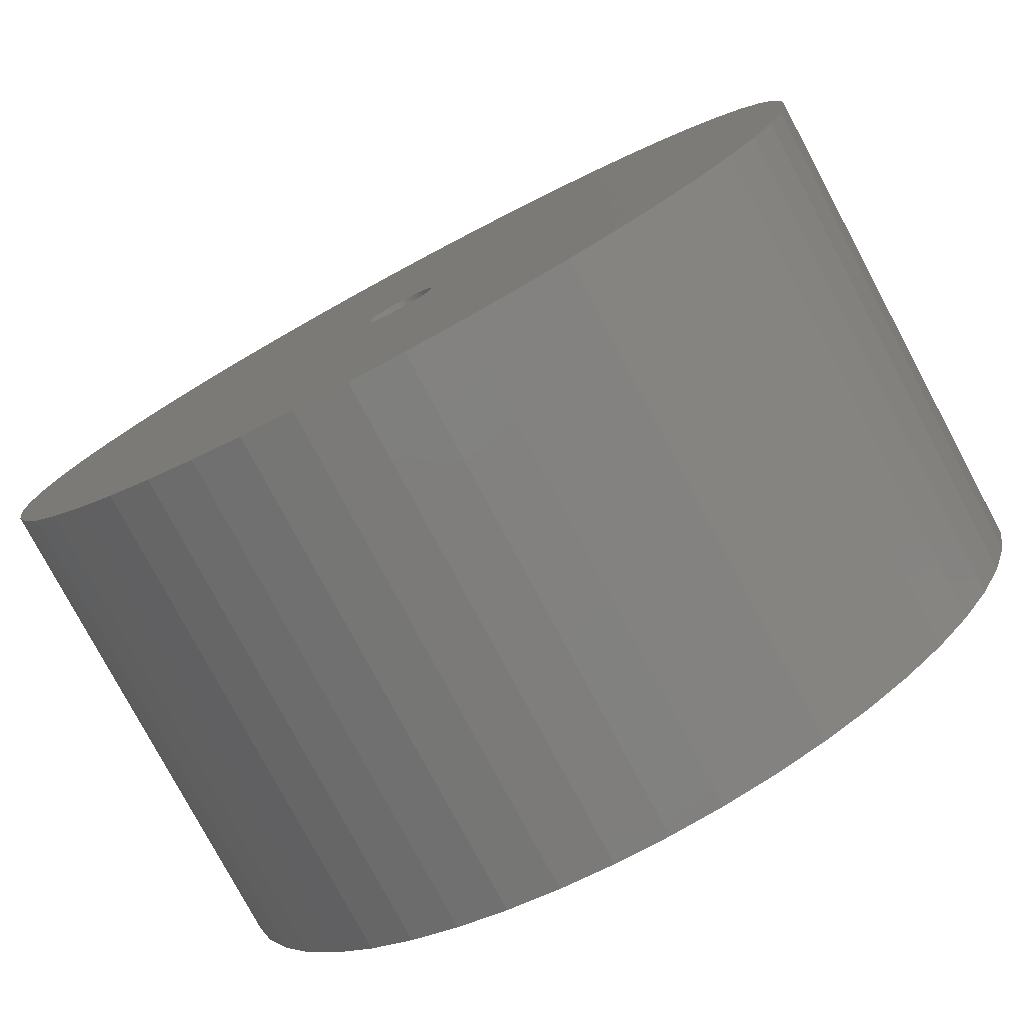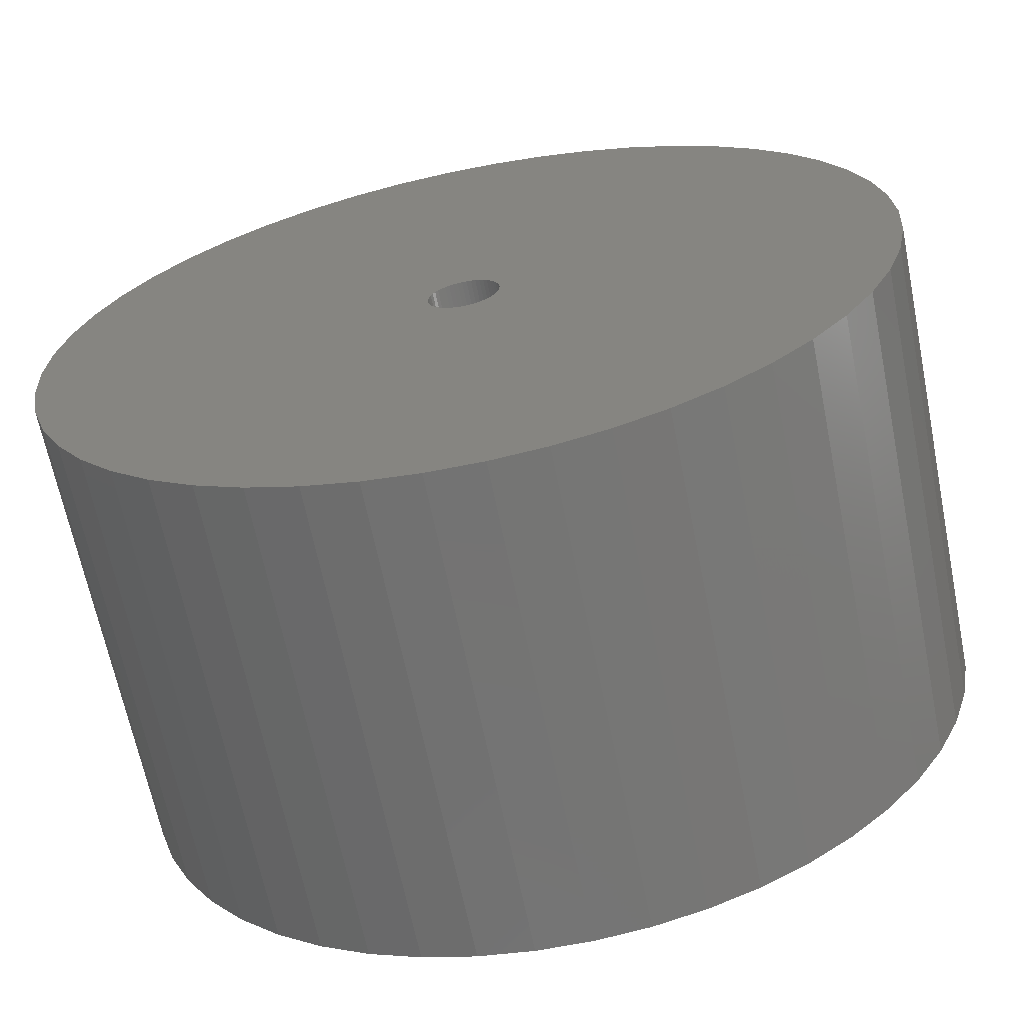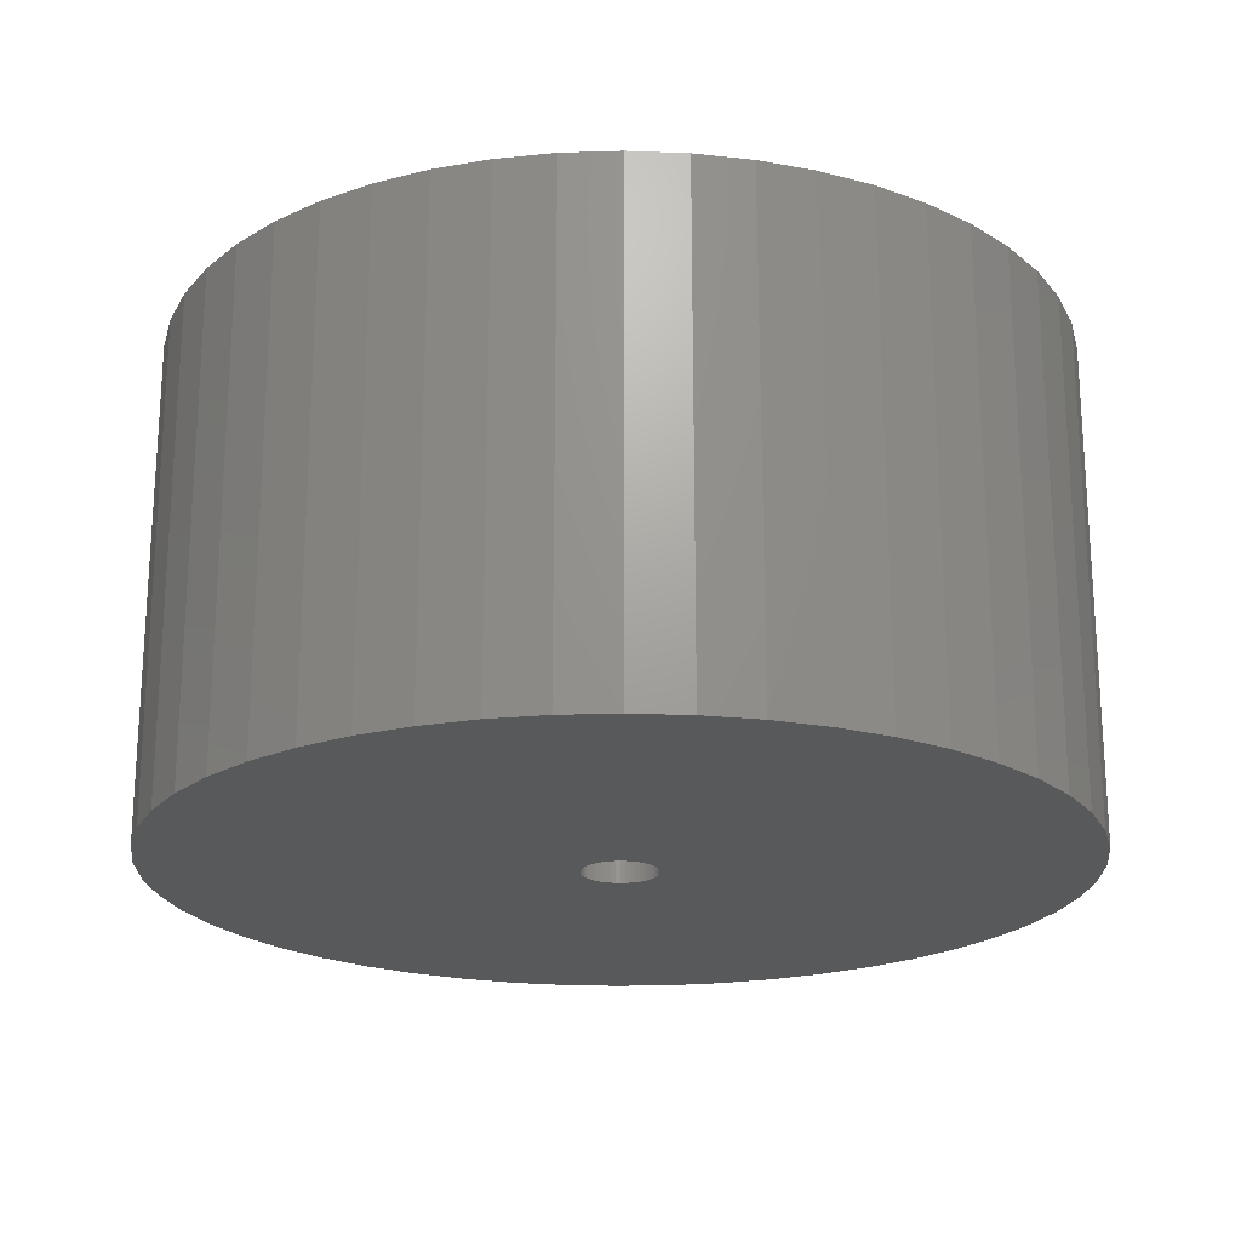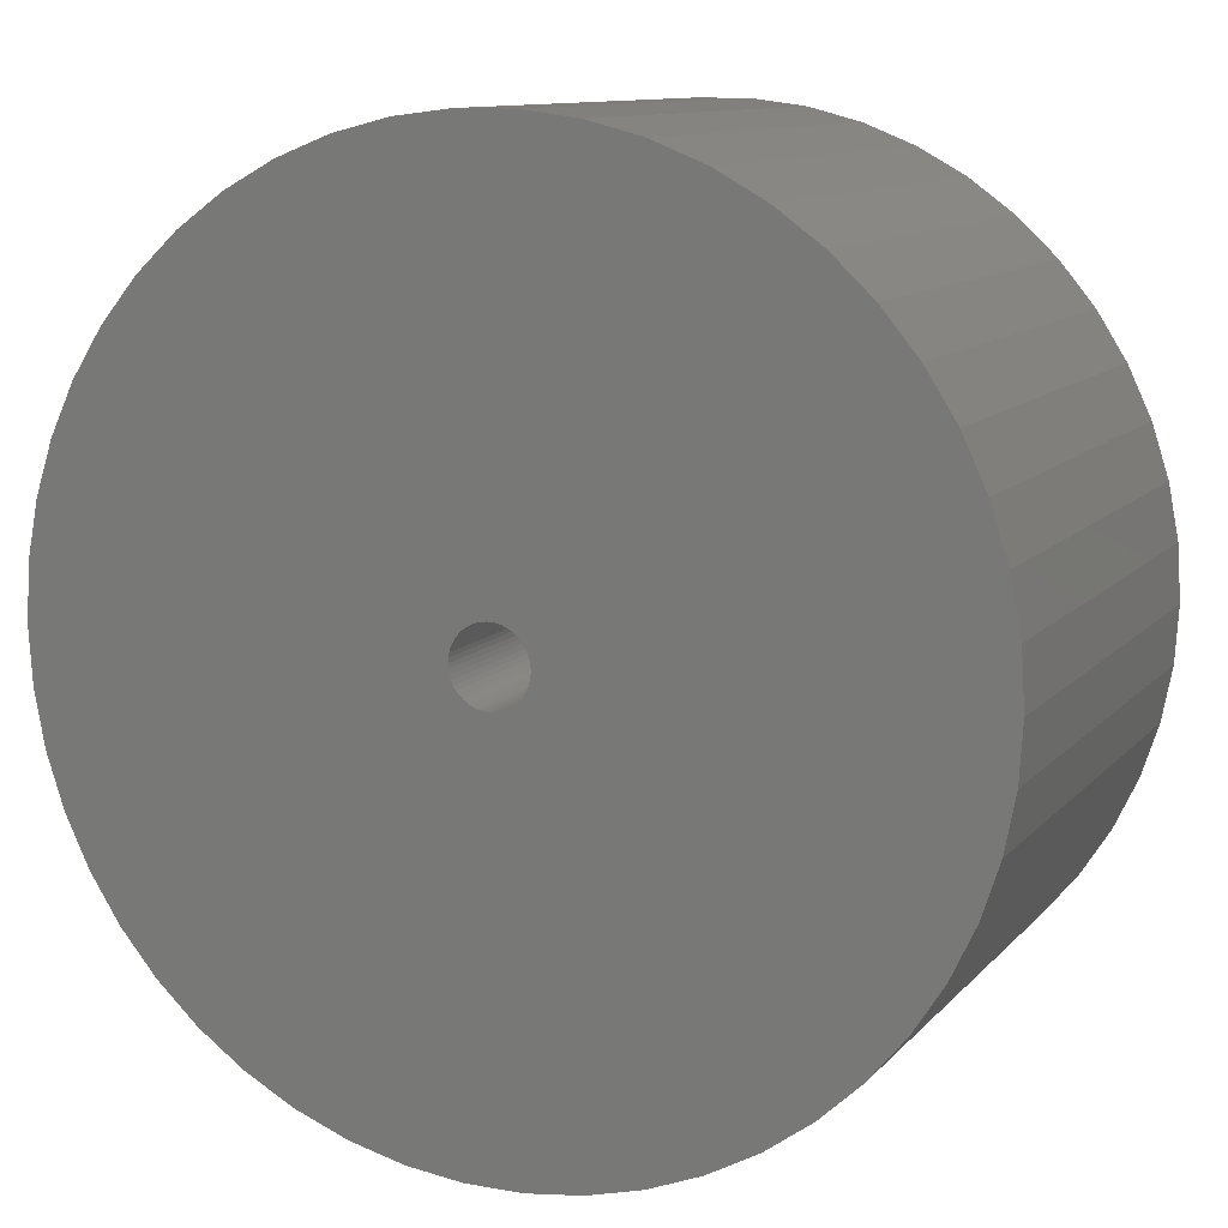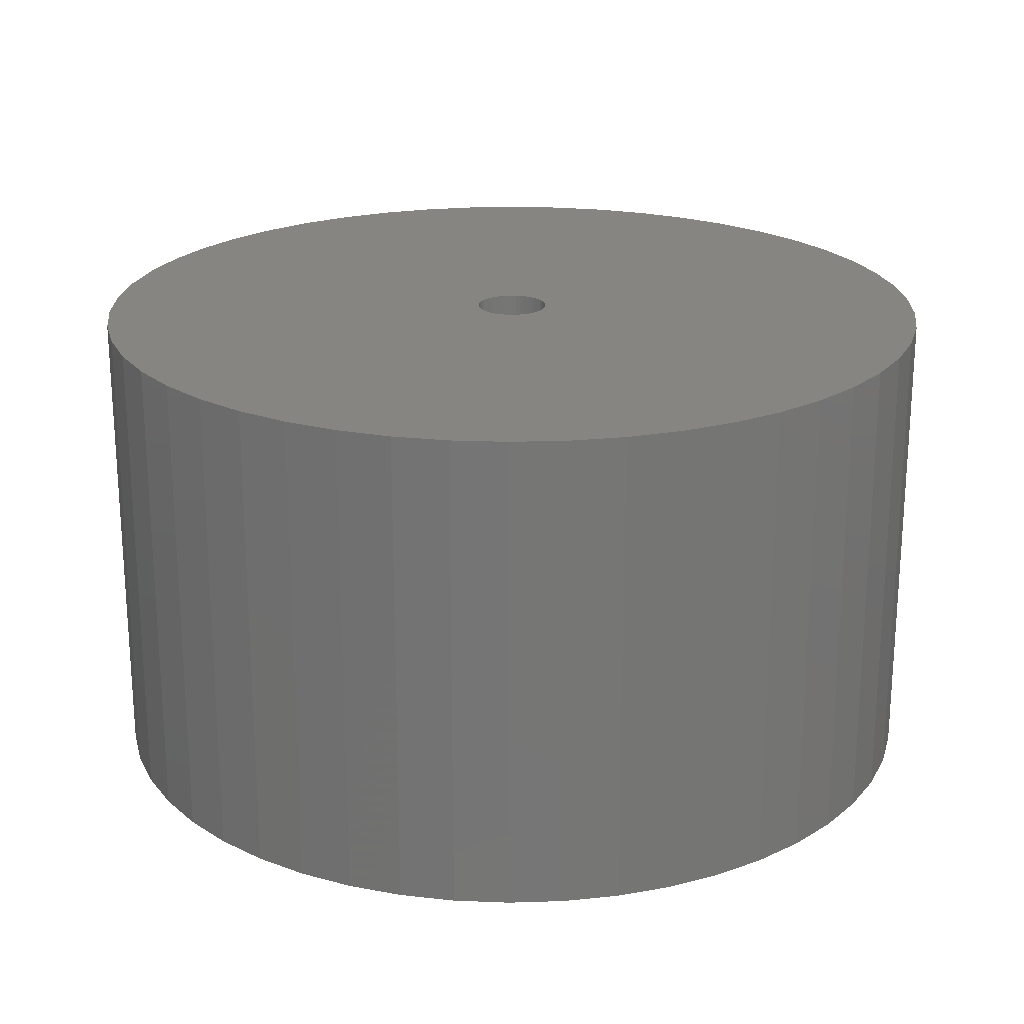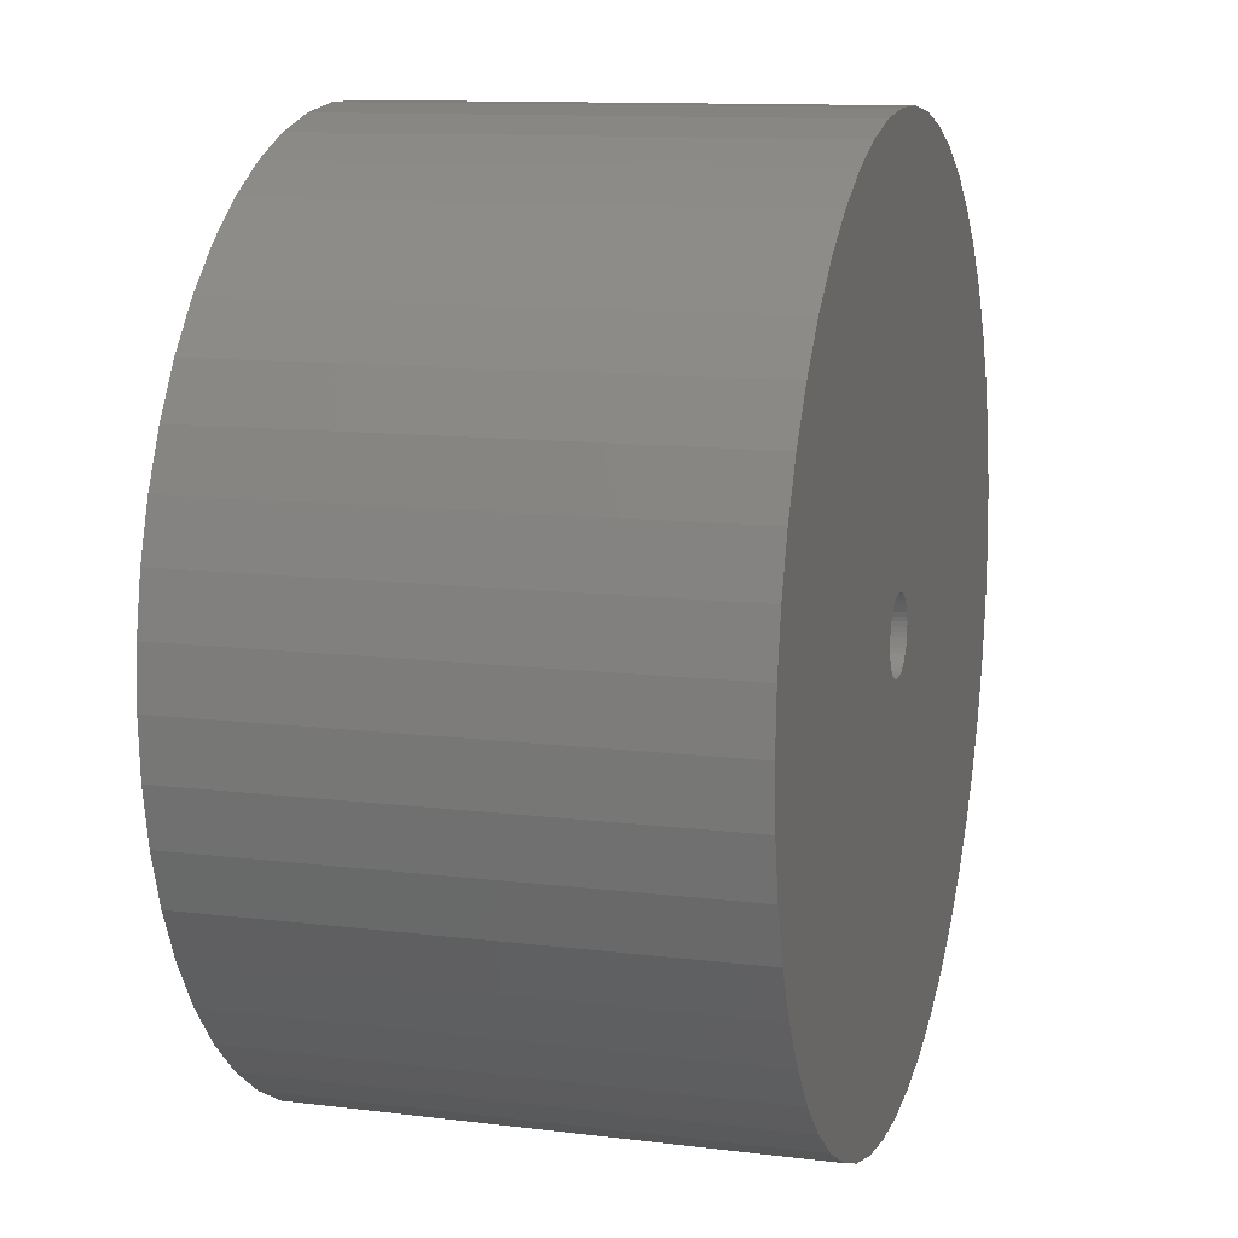
<metadata>
{"format":"stl","ext":"stl","renderer":"f3d","projection":"perspective","resolution":1024,"background":"white","views":[{"elev":-78.4,"azim":28.1,"up":"+Y"},{"elev":-65.6,"azim":11.4,"up":"+Y"},{"elev":-21.1,"azim":53.6,"up":"+Z"},{"elev":10.9,"azim":23.9,"up":"+Y"},{"elev":21.8,"azim":162.4,"up":"+Z"},{"elev":11.7,"azim":-73.4,"up":"+Y"}]}
</metadata>
<code>
# stl→obj: 200 verts, 400 faces
v 21.5 0 12
v 21.33 2.695 -12
v 21.33 2.695 12
v 21.5 0 -12
v -21.5 0 -12
v -21.33 2.695 12
v -21.33 2.695 -12
v -21.5 0 12
v 1.35 21.46 -12
v -1.35 21.46 12
v 1.35 21.46 12
v -1.35 21.46 -12
v -1.35 -21.46 -12
v 1.35 -21.46 12
v -1.35 -21.46 12
v 1.35 -21.46 -12
v 15.67 14.72 -12
v 13.7 16.57 12
v 15.67 14.72 12
v 13.7 16.57 -12
v -13.7 16.57 -12
v -15.67 14.72 12
v -13.7 16.57 12
v -15.67 14.72 -12
v -6.644 20.45 -12
v -9.154 19.45 12
v -6.644 20.45 12
v -9.154 19.45 -12
v 19.99 7.915 12
v 18.84 10.36 -12
v 18.84 10.36 12
v 19.99 7.915 -12
v 17.39 12.64 -12
v 17.39 12.64 12
v 9.154 19.45 -12
v 6.644 20.45 12
v 9.154 19.45 12
v 6.644 20.45 -12
v 11.52 18.15 -12
v 11.52 18.15 12
v -19.99 7.915 -12
v -18.84 10.36 12
v -18.84 10.36 -12
v -19.99 7.915 12
v -17.39 12.64 -12
v -17.39 12.64 12
v -20.82 5.347 -12
v -20.82 5.347 12
v -4.029 21.12 -12
v -4.029 21.12 12
v 4.029 -21.12 12
v 4.029 -21.12 -12
v 20.82 5.347 12
v 20.82 5.347 -12
v 4.029 21.12 12
v 4.029 21.12 -12
v 1.8 0 12
v 1.786 0.2256 12
v 21.33 -2.695 12
v 1.743 0.4476 12
v 1.786 -0.2256 12
v 1.674 0.6626 12
v 20.82 -5.347 12
v 1.577 0.8672 12
v 1.743 -0.4476 12
v 1.456 1.058 12
v 19.99 -7.915 12
v 1.312 1.232 12
v 1.674 -0.6626 12
v 1.147 1.387 12
v 18.84 -10.36 12
v 0.9645 1.52 12
v 1.577 -0.8672 12
v 0.7664 1.629 12
v 17.39 -12.64 12
v 0.5562 1.712 12
v 1.456 -1.058 12
v 15.67 -14.72 12
v 0.3373 1.768 12
v 0.113 1.796 12
v -0.113 1.796 12
v -0.3373 1.768 12
v -0.5562 1.712 12
v -0.7664 1.629 12
v -0.9645 1.52 12
v -11.52 18.15 12
v -1.147 1.387 12
v -1.312 1.232 12
v -1.456 1.058 12
v 1.312 -1.232 12
v 13.7 -16.57 12
v 1.147 -1.387 12
v 11.52 -18.15 12
v 0.9645 -1.52 12
v 9.154 -19.45 12
v 0.7664 -1.629 12
v 6.644 -20.45 12
v 0.5562 -1.712 12
v 0.3373 -1.768 12
v 0.113 -1.796 12
v -0.113 -1.796 12
v -0.3373 -1.768 12
v -4.029 -21.12 12
v -0.5562 -1.712 12
v -6.644 -20.45 12
v -0.7664 -1.629 12
v -9.154 -19.45 12
v -0.9645 -1.52 12
v -11.52 -18.15 12
v -1.147 -1.387 12
v -13.7 -16.57 12
v -1.312 -1.232 12
v -15.67 -14.72 12
v -1.456 -1.058 12
v -17.39 -12.64 12
v -1.577 -0.8672 12
v -18.84 -10.36 12
v -1.674 -0.6626 12
v -19.99 -7.915 12
v -1.743 -0.4476 12
v -20.82 -5.347 12
v -1.786 -0.2256 12
v -21.33 -2.695 12
v -1.8 0 12
v -1.577 0.8672 12
v -1.674 0.6626 12
v -1.743 0.4476 12
v -1.786 0.2256 12
v -11.52 18.15 -12
v 21.33 -2.695 -12
v 17.39 -12.64 -12
v 15.67 -14.72 -12
v 20.82 -5.347 -12
v 19.99 -7.915 -12
v -18.84 -10.36 -12
v -19.99 -7.915 -12
v 1.8 0 -12
v 1.786 -0.2256 -12
v 1.743 -0.4476 -12
v 1.786 0.2256 -12
v 1.674 -0.6626 -12
v 18.84 -10.36 -12
v 1.577 -0.8672 -12
v 1.743 0.4476 -12
v 1.456 -1.058 -12
v 1.312 -1.232 -12
v 13.7 -16.57 -12
v 1.674 0.6626 -12
v 1.147 -1.387 -12
v 11.52 -18.15 -12
v 0.9645 -1.52 -12
v 9.154 -19.45 -12
v 1.577 0.8672 -12
v 0.7664 -1.629 -12
v 6.644 -20.45 -12
v 0.5562 -1.712 -12
v 1.456 1.058 -12
v 0.3373 -1.768 -12
v 0.113 -1.796 -12
v -0.113 -1.796 -12
v -0.3373 -1.768 -12
v -4.029 -21.12 -12
v -0.5562 -1.712 -12
v -6.644 -20.45 -12
v -0.7664 -1.629 -12
v -9.154 -19.45 -12
v -0.9645 -1.52 -12
v -11.52 -18.15 -12
v -1.147 -1.387 -12
v -13.7 -16.57 -12
v -1.312 -1.232 -12
v -15.67 -14.72 -12
v -1.456 -1.058 -12
v 1.312 1.232 -12
v 1.147 1.387 -12
v 0.9645 1.52 -12
v 0.7664 1.629 -12
v 0.5562 1.712 -12
v 0.3373 1.768 -12
v 0.113 1.796 -12
v -0.113 1.796 -12
v -0.3373 1.768 -12
v -0.5562 1.712 -12
v -0.7664 1.629 -12
v -0.9645 1.52 -12
v -1.147 1.387 -12
v -1.312 1.232 -12
v -1.456 1.058 -12
v -1.577 0.8672 -12
v -1.674 0.6626 -12
v -1.743 0.4476 -12
v -1.786 0.2256 -12
v -1.8 0 -12
v -17.39 -12.64 -12
v -1.577 -0.8672 -12
v -1.674 -0.6626 -12
v -1.743 -0.4476 -12
v -20.82 -5.347 -12
v -1.786 -0.2256 -12
v -21.33 -2.695 -12
f 1 2 3
f 2 1 4
f 5 6 7
f 6 5 8
f 9 10 11
f 10 9 12
f 13 14 15
f 14 13 16
f 17 18 19
f 18 17 20
f 21 22 23
f 22 21 24
f 25 26 27
f 26 25 28
f 29 30 31
f 30 29 32
f 31 33 34
f 33 31 30
f 35 36 37
f 36 35 38
f 39 37 40
f 37 39 35
f 41 42 43
f 42 41 44
f 45 22 24
f 22 45 46
f 47 44 41
f 44 47 48
f 49 27 50
f 27 49 25
f 16 51 14
f 51 16 52
f 53 32 29
f 32 53 54
f 3 54 53
f 54 3 2
f 34 17 19
f 17 34 33
f 38 55 36
f 55 38 56
f 56 11 55
f 11 56 9
f 20 40 18
f 40 20 39
f 43 46 45
f 46 43 42
f 7 48 47
f 48 7 6
f 57 1 3
f 58 3 53
f 1 57 59
f 60 53 29
f 61 59 57
f 62 29 31
f 59 61 63
f 64 31 34
f 65 63 61
f 66 34 19
f 63 65 67
f 68 19 18
f 69 67 65
f 70 18 40
f 67 69 71
f 72 40 37
f 73 71 69
f 74 37 36
f 71 73 75
f 76 36 55
f 77 75 73
f 75 77 78
f 3 58 57
f 53 60 58
f 29 62 60
f 31 64 62
f 34 66 64
f 79 55 11
f 19 68 66
f 18 70 68
f 40 72 70
f 37 74 72
f 36 76 74
f 55 79 76
f 11 80 79
f 11 81 80
f 10 81 11
f 81 10 82
f 50 82 10
f 82 50 83
f 27 83 50
f 83 27 84
f 26 84 27
f 84 26 85
f 86 85 26
f 85 86 87
f 23 87 86
f 87 23 88
f 22 88 23
f 88 22 89
f 90 78 77
f 78 90 91
f 92 91 90
f 91 92 93
f 94 93 92
f 93 94 95
f 96 95 94
f 95 96 97
f 98 97 96
f 97 98 51
f 99 51 98
f 51 99 14
f 100 14 99
f 101 14 100
f 15 101 102
f 103 102 104
f 105 104 106
f 107 106 108
f 109 108 110
f 111 110 112
f 101 15 14
f 113 112 114
f 115 114 116
f 117 116 118
f 119 118 120
f 121 120 122
f 123 122 124
f 46 89 22
f 102 103 15
f 89 46 125
f 104 105 103
f 42 125 46
f 106 107 105
f 125 42 126
f 108 109 107
f 44 126 42
f 110 111 109
f 126 44 127
f 112 113 111
f 48 127 44
f 114 115 113
f 127 48 128
f 116 117 115
f 6 128 48
f 118 119 117
f 128 6 124
f 120 121 119
f 8 124 6
f 122 123 121
f 124 8 123
f 28 86 26
f 86 28 129
f 129 23 86
f 23 129 21
f 12 50 10
f 50 12 49
f 59 4 1
f 4 59 130
f 78 131 75
f 131 78 132
f 67 133 63
f 133 67 134
f 63 130 59
f 130 63 133
f 135 119 136
f 119 135 117
f 137 4 130
f 138 130 133
f 4 137 2
f 139 133 134
f 140 2 137
f 141 134 142
f 2 140 54
f 143 142 131
f 144 54 140
f 145 131 132
f 54 144 32
f 146 132 147
f 148 32 144
f 149 147 150
f 32 148 30
f 151 150 152
f 153 30 148
f 154 152 155
f 30 153 33
f 156 155 52
f 157 33 153
f 33 157 17
f 130 138 137
f 133 139 138
f 134 141 139
f 142 143 141
f 131 145 143
f 158 52 16
f 132 146 145
f 147 149 146
f 150 151 149
f 152 154 151
f 155 156 154
f 52 158 156
f 16 159 158
f 16 160 159
f 13 160 16
f 160 13 161
f 162 161 13
f 161 162 163
f 164 163 162
f 163 164 165
f 166 165 164
f 165 166 167
f 168 167 166
f 167 168 169
f 170 169 168
f 169 170 171
f 172 171 170
f 171 172 173
f 174 17 157
f 17 174 20
f 175 20 174
f 20 175 39
f 176 39 175
f 39 176 35
f 177 35 176
f 35 177 38
f 178 38 177
f 38 178 56
f 179 56 178
f 56 179 9
f 180 9 179
f 181 9 180
f 12 181 182
f 49 182 183
f 25 183 184
f 28 184 185
f 129 185 186
f 21 186 187
f 181 12 9
f 24 187 188
f 45 188 189
f 43 189 190
f 41 190 191
f 47 191 192
f 7 192 193
f 194 173 172
f 182 49 12
f 173 194 195
f 183 25 49
f 135 195 194
f 184 28 25
f 195 135 196
f 185 129 28
f 136 196 135
f 186 21 129
f 196 136 197
f 187 24 21
f 198 197 136
f 188 45 24
f 197 198 199
f 189 43 45
f 200 199 198
f 190 41 43
f 199 200 193
f 191 47 41
f 5 193 200
f 192 7 47
f 193 5 7
f 152 93 95
f 93 152 150
f 147 78 91
f 78 147 132
f 75 142 71
f 142 75 131
f 136 121 198
f 121 136 119
f 155 95 97
f 95 155 152
f 52 97 51
f 97 52 155
f 71 134 67
f 134 71 142
f 162 15 103
f 15 162 13
f 166 105 107
f 105 166 164
f 164 103 105
f 103 164 162
f 172 115 194
f 115 172 113
f 172 111 113
f 111 172 170
f 198 123 200
f 123 198 121
f 200 8 5
f 8 200 123
f 150 91 93
f 91 150 147
f 194 117 135
f 117 194 115
f 168 107 109
f 107 168 166
f 170 109 111
f 109 170 168
f 137 58 140
f 58 137 57
f 124 192 128
f 192 124 193
f 181 80 81
f 80 181 180
f 159 101 100
f 101 159 160
f 175 68 70
f 68 175 174
f 187 87 88
f 87 187 186
f 184 83 84
f 83 184 183
f 145 73 143
f 73 145 77
f 148 64 153
f 64 148 62
f 140 60 144
f 60 140 58
f 178 74 76
f 74 178 177
f 179 76 79
f 76 179 178
f 176 70 72
f 70 176 175
f 126 189 125
f 189 126 190
f 127 190 126
f 190 127 191
f 183 82 83
f 82 183 182
f 158 100 99
f 100 158 159
f 154 98 96
f 98 154 156
f 144 62 148
f 62 144 60
f 157 68 174
f 68 157 66
f 153 66 157
f 66 153 64
f 180 79 80
f 79 180 179
f 177 72 74
f 72 177 176
f 125 188 89
f 188 125 189
f 89 187 88
f 187 89 188
f 128 191 127
f 191 128 192
f 185 84 85
f 84 185 184
f 186 85 87
f 85 186 185
f 182 81 82
f 81 182 181
f 138 57 137
f 57 138 61
f 151 96 94
f 96 151 154
f 146 92 90
f 92 146 149
f 139 61 138
f 61 139 65
f 116 196 118
f 196 116 195
f 143 69 141
f 69 143 73
f 146 77 145
f 77 146 90
f 161 104 102
f 104 161 163
f 112 173 114
f 173 112 171
f 118 197 120
f 197 118 196
f 156 99 98
f 99 156 158
f 149 94 92
f 94 149 151
f 141 65 139
f 65 141 69
f 160 102 101
f 102 160 161
f 163 106 104
f 106 163 165
f 167 110 108
f 110 167 169
f 169 112 110
f 112 169 171
f 120 199 122
f 199 120 197
f 122 193 124
f 193 122 199
f 165 108 106
f 108 165 167
f 114 195 116
f 195 114 173

</code>
